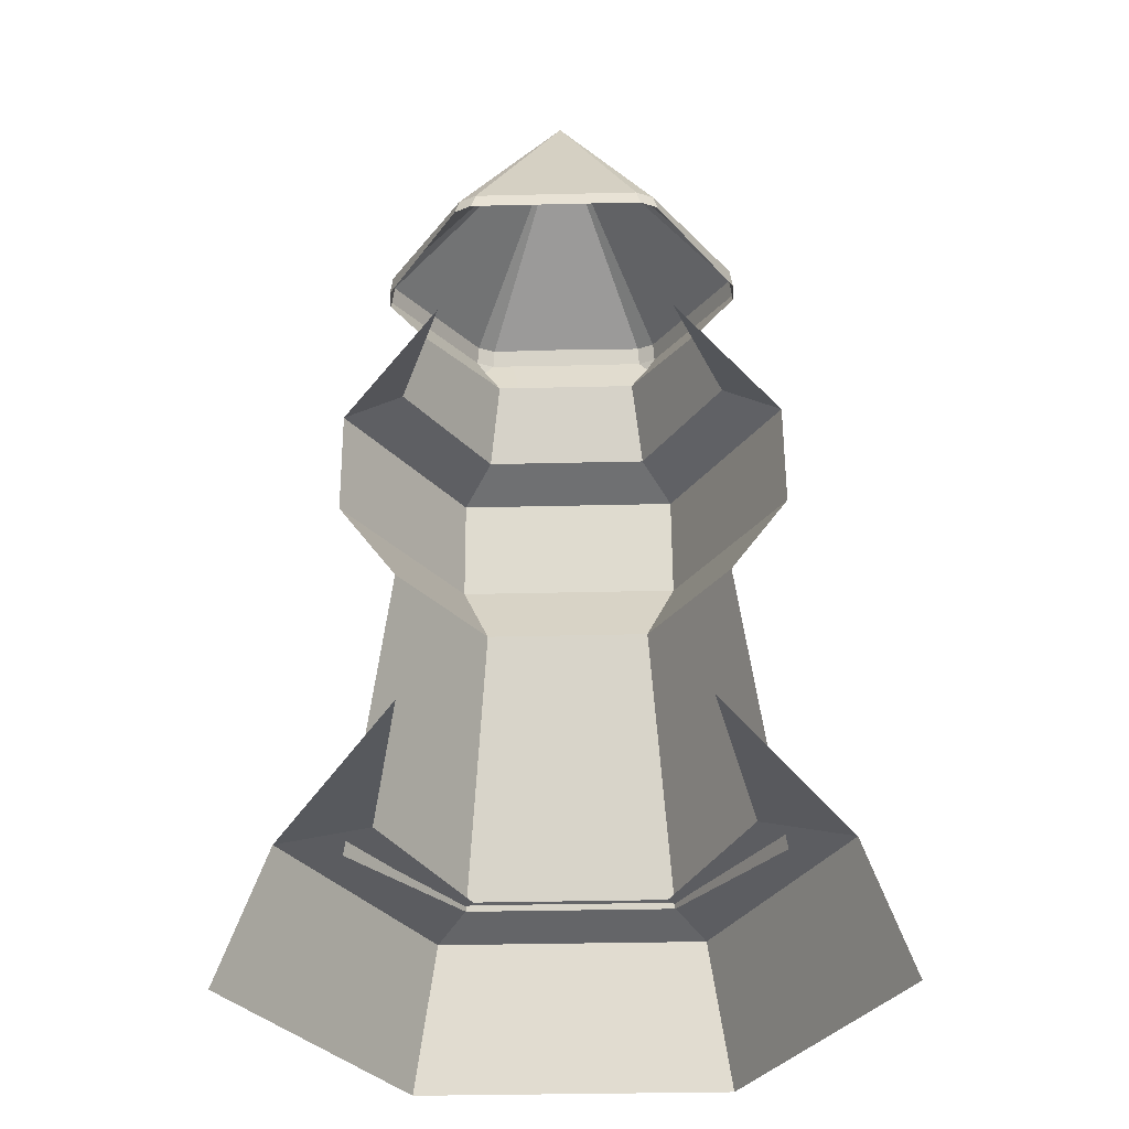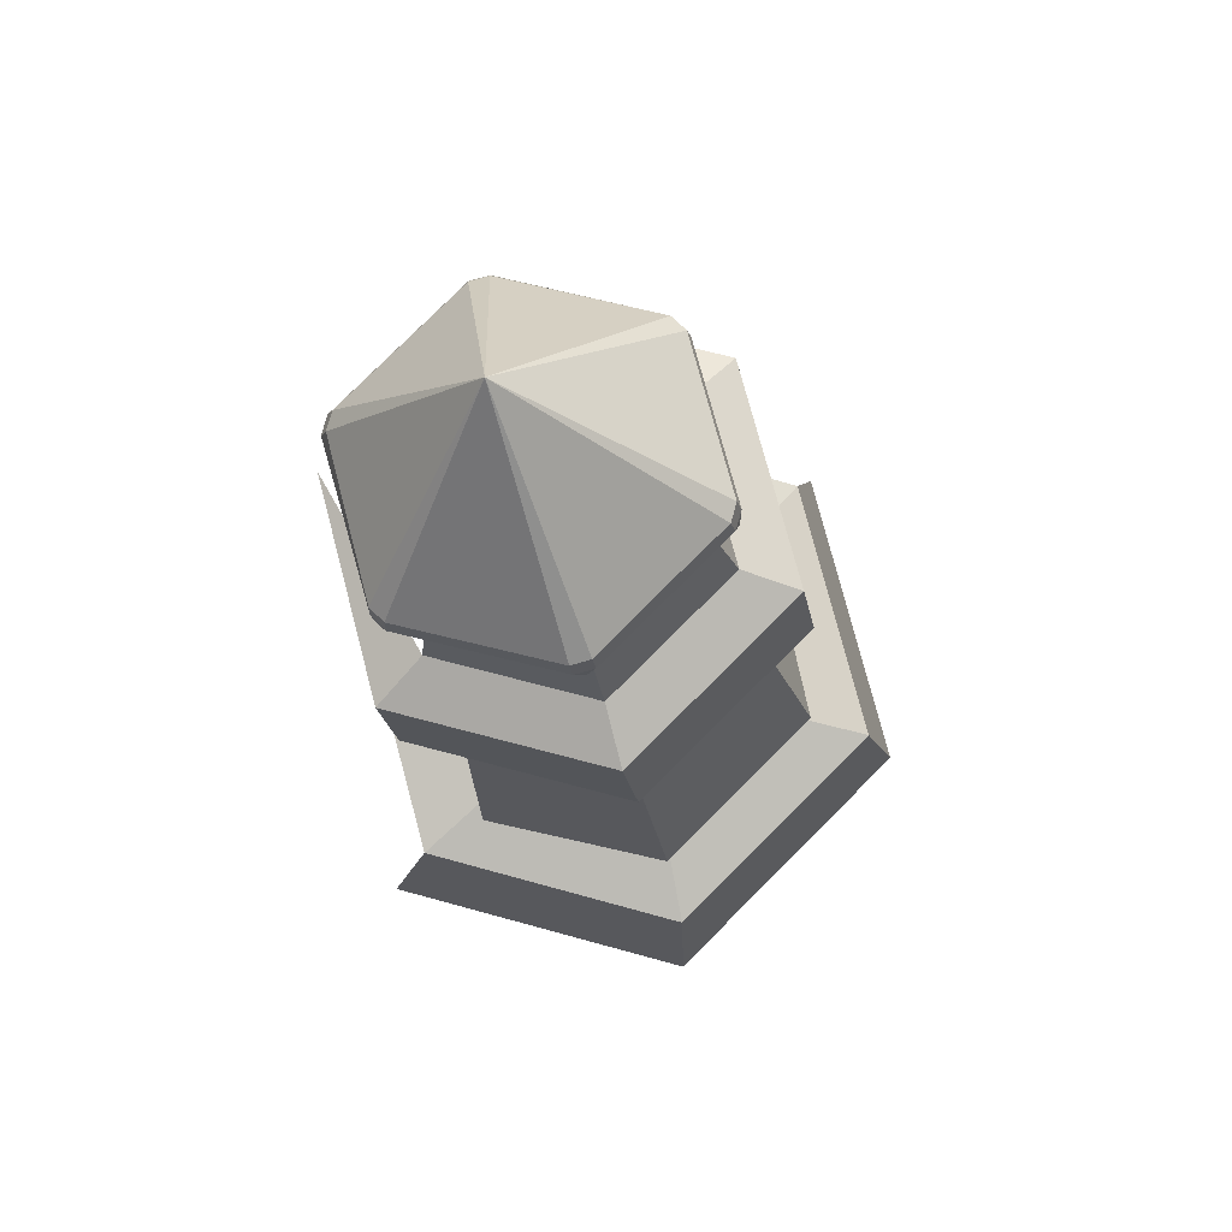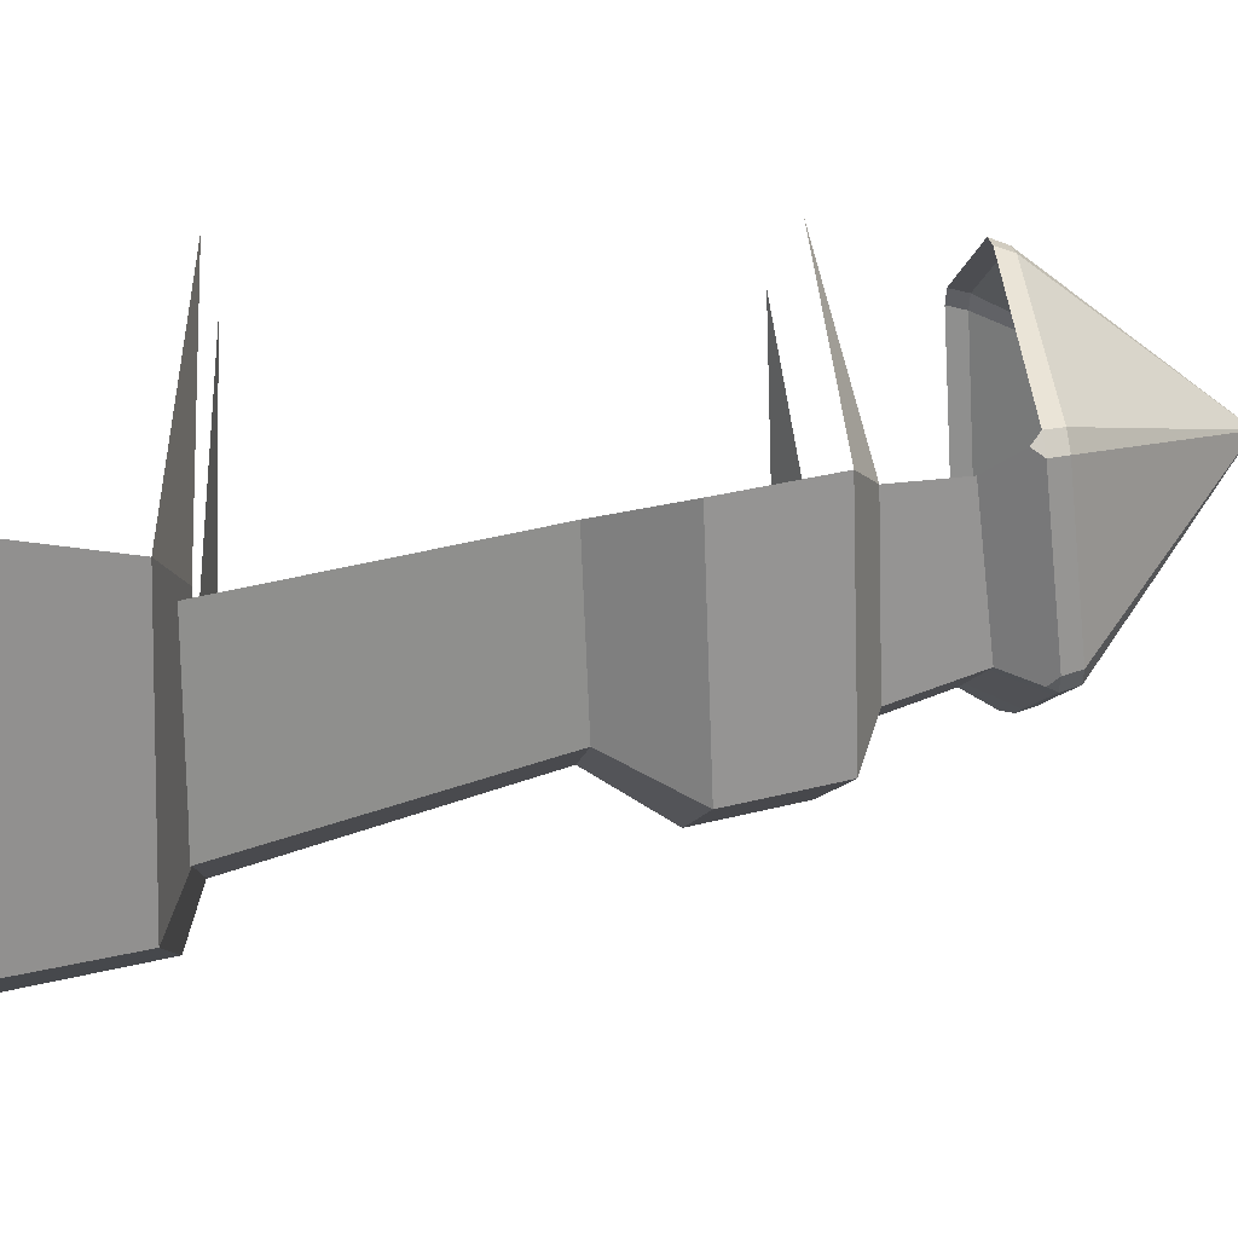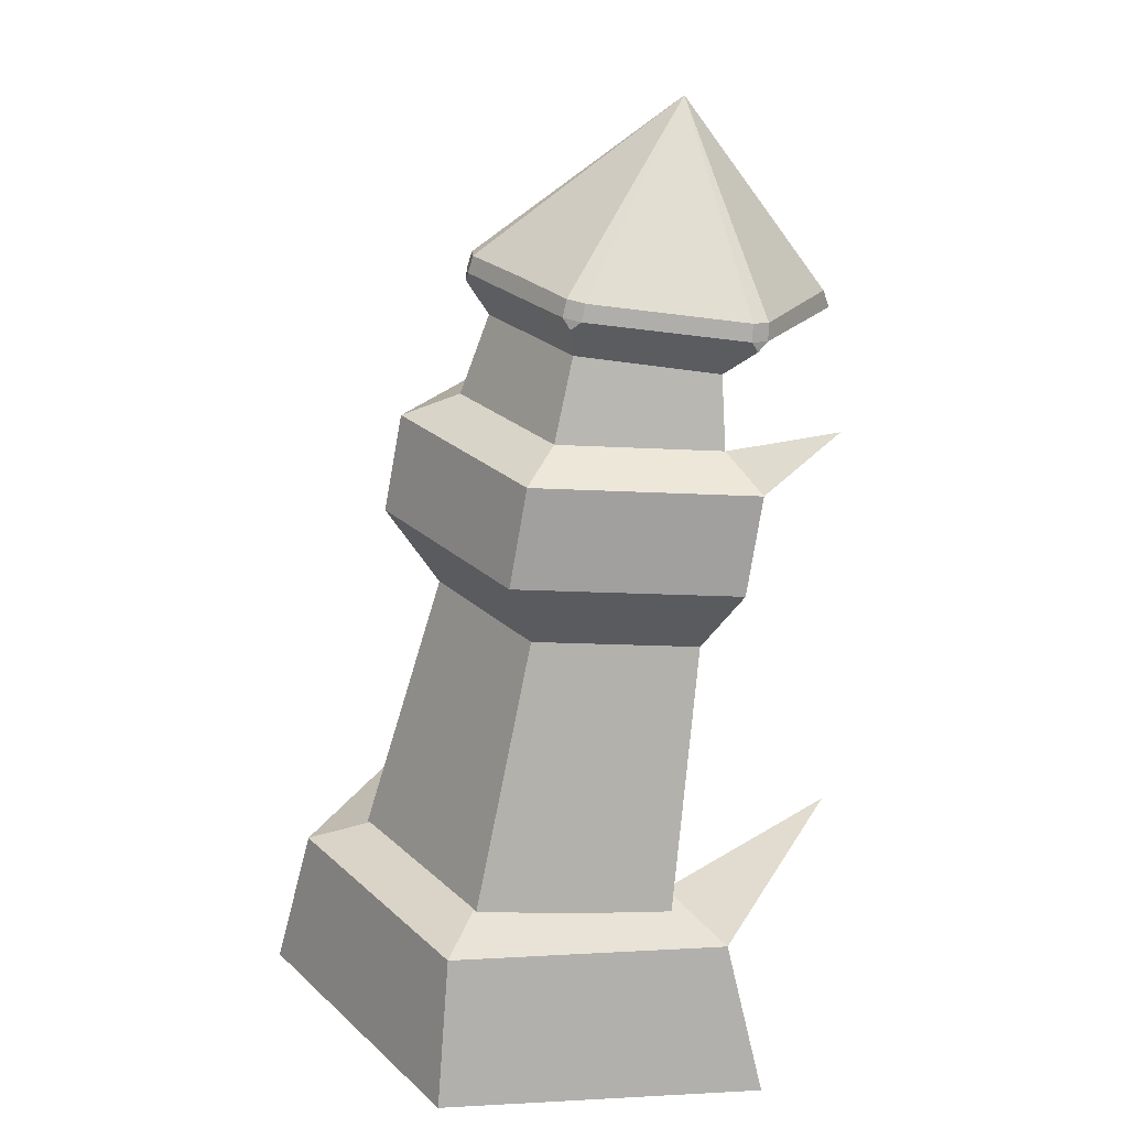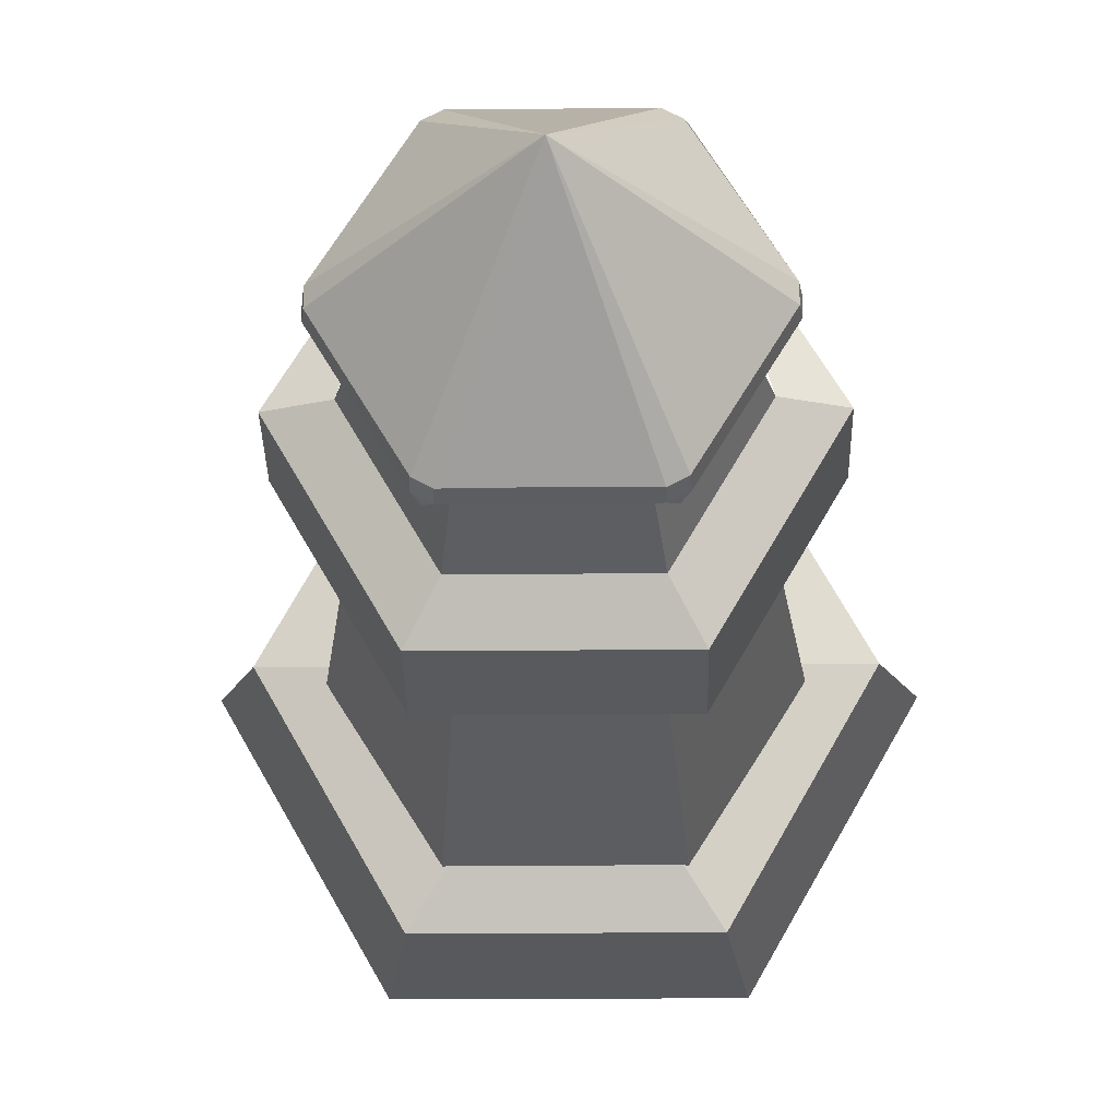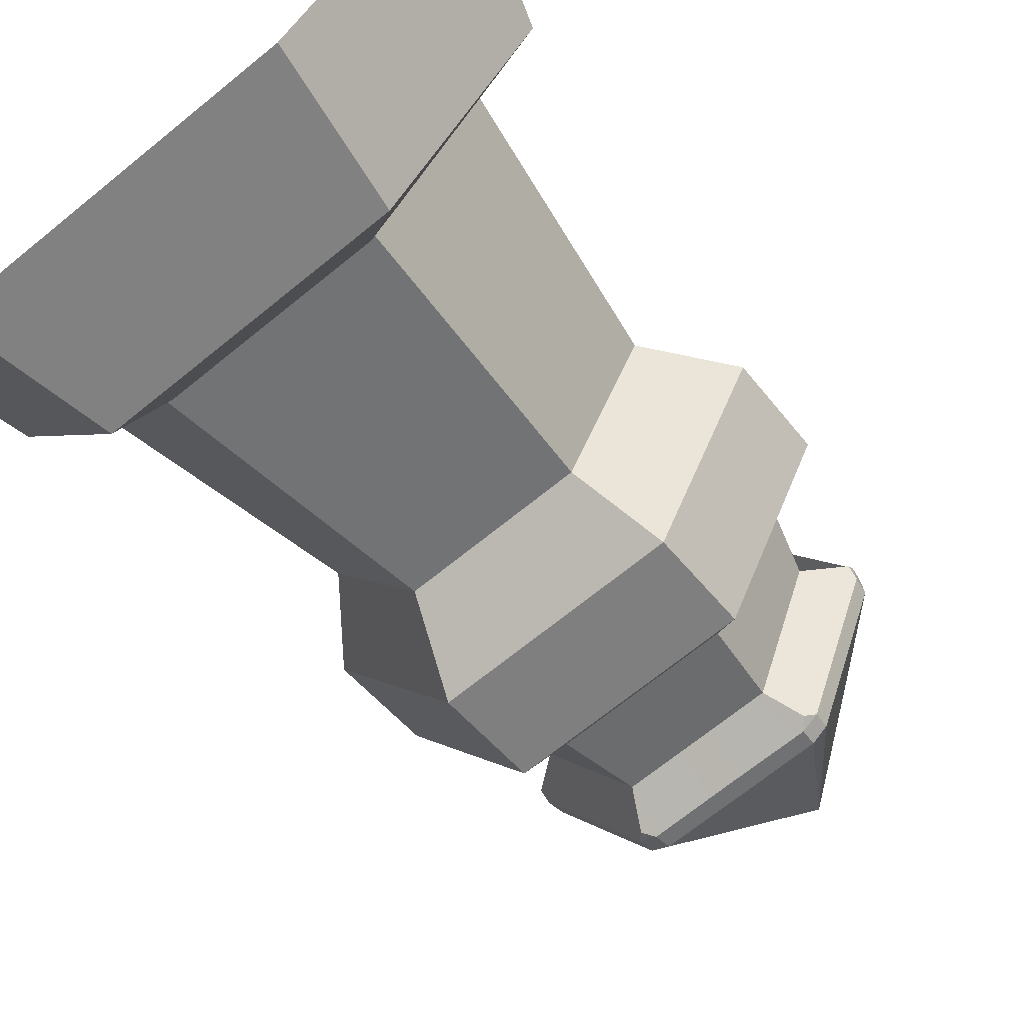
<metadata>
{"format":"obj","ext":"obj","renderer":"f3d","projection":"perspective","resolution":1024,"background":"white","views":[{"elev":-32.7,"azim":1.9,"up":"+Y"},{"elev":79.6,"azim":135.1,"up":"+Y"},{"elev":-6.7,"azim":85.8,"up":"+Z"},{"elev":25.2,"azim":-125.0,"up":"+Y"},{"elev":-18.2,"azim":-178.9,"up":"+Z"},{"elev":-68.9,"azim":39.2,"up":"+Z"}]}
</metadata>
<code>
g wall_object2
v -0.3538 0.9469 0.07799
v -0.2595 0.9874 0.07799
v -0.1769 0.9202 0.3832
v 0.2774 1.189 0.1088
v -4.001e-09 1.461 0.1873
v 0.1519 1.227 -0.1053
v -0.1519 1.227 -0.1053
v -4.001e-09 1.461 0.1873
v -0.2774 1.189 0.1088
v -0.2774 1.185 0.1389
v -4.001e-09 1.461 0.1873
v -0.152 1.159 0.354
v -0.1255 1.157 0.3691
v -4.001e-09 1.461 0.1873
v 0.1255 1.157 0.3691
v 0.152 1.159 0.354
v -4.001e-09 1.461 0.1873
v 0.2774 1.185 0.1389
v -0.4372 0.2371 -0.03096
v -0.2895 0.2691 -0.04103
v -0.2186 0.2691 0.3476
v 0.1769 0.9202 0.3832
v 0.2595 0.9874 0.07799
v 0.3538 0.9469 0.07799
v 0.2186 0.2691 0.3476
v 0.2895 0.2691 -0.04103
v 0.4372 0.2371 -0.03096
v 0.141 1.187 -0.1241
v 0.1541 1.2 -0.1137
v 0.1277 1.203 -0.1287
v 0.282 1.144 0.1164
v 0.2821 1.158 0.1344
v 0.2817 1.162 0.104
v -0.141 1.187 -0.1241
v -0.1277 1.203 -0.1287
v -0.1541 1.2 -0.1137
v -0.2821 1.158 0.1344
v -0.282 1.144 0.1164
v -0.2817 1.162 0.104
v 0.1519 1.227 -0.1053
v -4.001e-09 1.461 0.1873
v 0.1255 1.23 -0.1202
v 0.2774 1.185 0.1389
v -4.001e-09 1.461 0.1873
v 0.2774 1.189 0.1088
v -0.1255 1.23 -0.1202
v -4.001e-09 1.461 0.1873
v -0.1519 1.227 -0.1053
v -0.2774 1.189 0.1088
v -4.001e-09 1.461 0.1873
v -0.2774 1.185 0.1389
v -0.152 1.159 0.354
v -4.001e-09 1.461 0.1873
v -0.1255 1.157 0.3691
v 0.1255 1.157 0.3691
v -4.001e-09 1.461 0.1873
v 0.152 1.159 0.354
v 0.512 -8.259e-07 -0.0139
v 0.4372 0.2371 -0.03096
v 0.2186 0.2371 -0.4096
v 0.256 -9.027e-07 -0.4573
v -8.709e-08 -9.027e-07 -0.4573
v 0.256 -9.027e-07 -0.4573
v 0.2186 0.2371 -0.4096
v -1.281e-07 0.2371 -0.4096
v -0.256 -9.027e-07 -0.4573
v -0.2186 0.2371 -0.4096
v -0.4372 0.2371 -0.03096
v -0.512 -8.259e-07 -0.0139
v 0.3356 0.2348 -0.06678
v 0.2639 0.6704 0.03629
v 0.132 0.6903 -0.1914
v 0.1678 0.2575 -0.3255
v -6.919e-08 0.2575 -0.3255
v 0.1678 0.2575 -0.3255
v 0.132 0.6903 -0.1914
v -3.841e-08 0.6903 -0.1914
v -0.1678 0.2575 -0.3255
v -0.132 0.6903 -0.1914
v -0.2639 0.6704 0.03629
v -0.3356 0.2348 -0.06678
v 0.2639 0.6704 0.03629
v 0.3569 0.791 0.04663
v 0.1785 0.818 -0.2613
v 0.132 0.6903 -0.1914
v 0.132 0.6903 -0.1914
v 0.1785 0.818 -0.2613
v -7.683e-08 0.818 -0.2613
v -3.841e-08 0.6903 -0.1914
v -0.132 0.6903 -0.1914
v -0.1785 0.818 -0.2613
v -0.3569 0.791 0.04663
v -0.2639 0.6704 0.03629
v 0.3569 0.791 0.04663
v 0.3538 0.9469 0.07799
v 0.1769 0.9736 -0.2273
v 0.1785 0.818 -0.2613
v -7.683e-08 0.818 -0.2613
v 0.1785 0.818 -0.2613
v 0.1769 0.9736 -0.2273
v -3.944e-08 0.9736 -0.2273
v -0.1785 0.818 -0.2613
v -0.1769 0.9736 -0.2273
v -0.3538 0.9469 0.07799
v -0.3569 0.791 0.04663
v 0.3538 0.9469 0.07799
v 0.2595 0.9874 0.07799
v 0.1297 1.007 -0.1459
v 0.1769 0.9736 -0.2273
v -3.944e-08 0.9736 -0.2273
v 0.1769 0.9736 -0.2273
v 0.1297 1.007 -0.1459
v -3.944e-08 1.007 -0.1459
v -0.1769 0.9736 -0.2273
v -0.1297 1.007 -0.1459
v -0.2595 0.9874 0.07799
v -0.3538 0.9469 0.07799
v 0.2595 0.9874 0.07799
v 0.2274 1.097 0.0937
v 0.1137 1.134 -0.1001
v 0.1297 1.007 -0.1459
v -3.944e-08 1.007 -0.1459
v 0.1297 1.007 -0.1459
v 0.1137 1.134 -0.1001
v -3.423e-08 1.134 -0.1001
v -0.1297 1.007 -0.1459
v -0.1137 1.134 -0.1001
v -0.2274 1.097 0.0937
v -0.2595 0.9874 0.07799
v 0.1137 1.134 -0.1001
v 0.2274 1.097 0.0937
v 0.282 1.144 0.1164
v 0.141 1.187 -0.1241
v 0.2817 1.162 0.104
v 0.1541 1.2 -0.1137
v 0.1137 1.134 -0.1001
v 0.141 1.187 -0.1241
v 0.1277 1.203 -0.1287
v -3.841e-08 1.203 -0.1286
v -3.423e-08 1.134 -0.1001
v -0.282 1.144 0.1164
v -0.2274 1.097 0.0937
v -0.1137 1.134 -0.1001
v -0.141 1.187 -0.1241
v -0.2817 1.162 0.104
v -0.1541 1.2 -0.1137
v 0.1255 1.23 -0.1202
v -4.001e-09 1.461 0.1873
v -3.665e-08 1.23 -0.1194
v -0.1255 1.23 -0.1202
v 0.4372 0.2371 -0.03096
v 0.2895 0.2691 -0.04103
v 0.156 0.2691 -0.3162
v 0.2186 0.2371 -0.4096
v -1.281e-07 0.2371 -0.4096
v 0.2186 0.2371 -0.4096
v 0.156 0.2691 -0.3162
v -7.54e-08 0.2691 -0.3162
v -0.2186 0.2371 -0.4096
v -0.156 0.2691 -0.3162
v -0.2895 0.2691 -0.04103
v -0.4372 0.2371 -0.03096
v -8.709e-08 -9.027e-07 -0.4573
v -1.281e-07 0.2371 -0.4096
v -0.2186 0.2371 -0.4096
v -0.256 -9.027e-07 -0.4573
v -6.919e-08 0.2575 -0.3255
v -3.841e-08 0.6903 -0.1914
v -0.132 0.6903 -0.1914
v -0.1678 0.2575 -0.3255
v -0.132 0.6903 -0.1914
v -3.841e-08 0.6903 -0.1914
v -7.683e-08 0.818 -0.2613
v -0.1785 0.818 -0.2613
v -0.1785 0.818 -0.2613
v -7.683e-08 0.818 -0.2613
v -3.944e-08 0.9736 -0.2273
v -0.1769 0.9736 -0.2273
v -3.944e-08 0.9736 -0.2273
v -3.944e-08 1.007 -0.1459
v -0.1297 1.007 -0.1459
v -0.1769 0.9736 -0.2273
v -0.1297 1.007 -0.1459
v -3.944e-08 1.007 -0.1459
v -3.423e-08 1.134 -0.1001
v -0.1137 1.134 -0.1001
v -0.1137 1.134 -0.1001
v -3.423e-08 1.134 -0.1001
v -3.841e-08 1.203 -0.1286
v -0.1277 1.203 -0.1287
v -0.141 1.187 -0.1241
v -1.281e-07 0.2371 -0.4096
v -7.54e-08 0.2691 -0.3162
v -0.156 0.2691 -0.3162
v -0.2186 0.2371 -0.4096
v 0.1541 1.2 -0.1137
v 0.2817 1.162 0.104
v 0.2774 1.189 0.1088
v 0.1519 1.227 -0.1053
v -0.1277 1.203 -0.1287
v -3.665e-08 1.23 -0.1194
v -0.1255 1.23 -0.1202
v -3.841e-08 1.203 -0.1286
v 0.1255 1.23 -0.1202
v 0.1277 1.203 -0.1287
v -0.2817 1.162 0.104
v -0.1541 1.2 -0.1137
v -0.1519 1.227 -0.1053
v -0.2774 1.189 0.1088
v -0.2774 1.185 0.1389
v -0.152 1.159 0.354
v -0.1579 1.131 0.3614
v -0.2821 1.158 0.1344
v -0.1255 1.157 0.3691
v 0.1255 1.157 0.3691
v 0.1319 1.13 0.3768
v -0.1319 1.13 0.3768
v 0.152 1.159 0.354
v 0.2774 1.185 0.1389
v 0.2821 1.158 0.1344
v 0.1579 1.131 0.3614
v 0.1255 1.23 -0.1202
v 0.1277 1.203 -0.1287
v 0.1541 1.2 -0.1137
v 0.1519 1.227 -0.1053
v 0.2774 1.189 0.1088
v 0.2817 1.162 0.104
v 0.2821 1.158 0.1344
v 0.2774 1.185 0.1389
v -0.1519 1.227 -0.1053
v -0.1541 1.2 -0.1137
v -0.1277 1.203 -0.1287
v -0.1255 1.23 -0.1202
v -0.2817 1.162 0.104
v -0.2774 1.189 0.1088
v -0.2774 1.185 0.1389
v -0.2821 1.158 0.1344
v -0.1579 1.131 0.3614
v -0.152 1.159 0.354
v -0.1255 1.157 0.3691
v -0.1319 1.13 0.3768
v 0.1319 1.13 0.3768
v 0.1255 1.157 0.3691
v 0.152 1.159 0.354
v 0.1579 1.131 0.3614
g wall_object2_0
f 3 2 1
f 6 5 4
f 9 8 7
f 12 11 10
f 15 14 13
f 18 17 16
f 21 20 19
f 24 23 22
f 27 26 25
f 30 29 28
f 33 32 31
f 36 35 34
f 39 38 37
f 42 41 40
f 45 44 43
f 48 47 46
f 51 50 49
f 54 53 52
f 57 56 55
f 60 59 58
f 61 60 58
f 64 63 62
f 65 64 62
f 68 67 66
f 69 68 66
f 72 71 70
f 73 72 70
f 76 75 74
f 77 76 74
f 80 79 78
f 81 80 78
f 84 83 82
f 85 84 82
f 88 87 86
f 89 88 86
f 92 91 90
f 93 92 90
f 96 95 94
f 97 96 94
f 100 99 98
f 101 100 98
f 104 103 102
f 105 104 102
f 108 107 106
f 109 108 106
f 112 111 110
f 113 112 110
f 116 115 114
f 117 116 114
f 120 119 118
f 121 120 118
f 124 123 122
f 125 124 122
f 128 127 126
f 129 128 126
f 132 131 130
f 130 133 132
f 133 134 132
f 133 135 134
f 138 137 136
f 136 139 138
f 136 140 139
f 143 142 141
f 141 144 143
f 141 145 144
f 145 146 144
f 149 148 147
f 150 148 149
f 153 152 151
f 154 153 151
f 157 156 155
f 158 157 155
f 161 160 159
f 162 161 159
f 165 164 163
f 166 165 163
f 169 168 167
f 170 169 167
f 173 172 171
f 174 173 171
f 177 176 175
f 178 177 175
f 181 180 179
f 182 181 179
f 185 184 183
f 186 185 183
f 189 188 187
f 187 190 189
f 187 191 190
f 194 193 192
f 195 194 192
f 198 197 196
f 199 198 196
f 202 201 200
f 201 203 200
f 201 204 203
f 204 205 203
f 208 207 206
f 209 208 206
f 212 211 210
f 213 212 210
f 216 215 214
f 217 216 214
f 220 219 218
f 221 220 218
f 224 223 222
f 225 224 222
f 228 227 226
f 229 228 226
f 232 231 230
f 233 232 230
f 236 235 234
f 237 236 234
f 240 239 238
f 241 240 238
f 244 243 242
f 245 244 242

</code>
